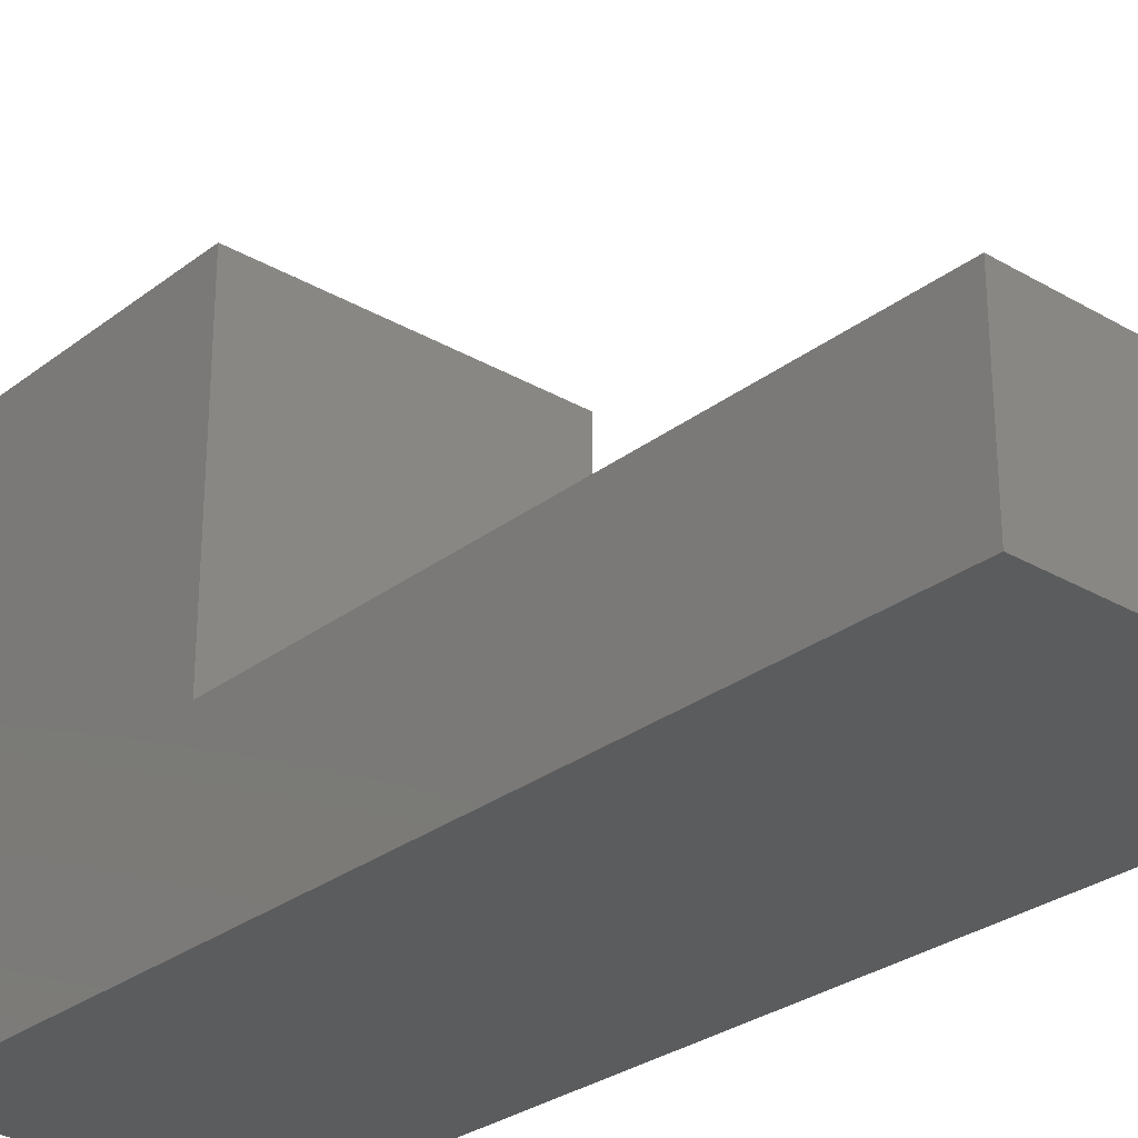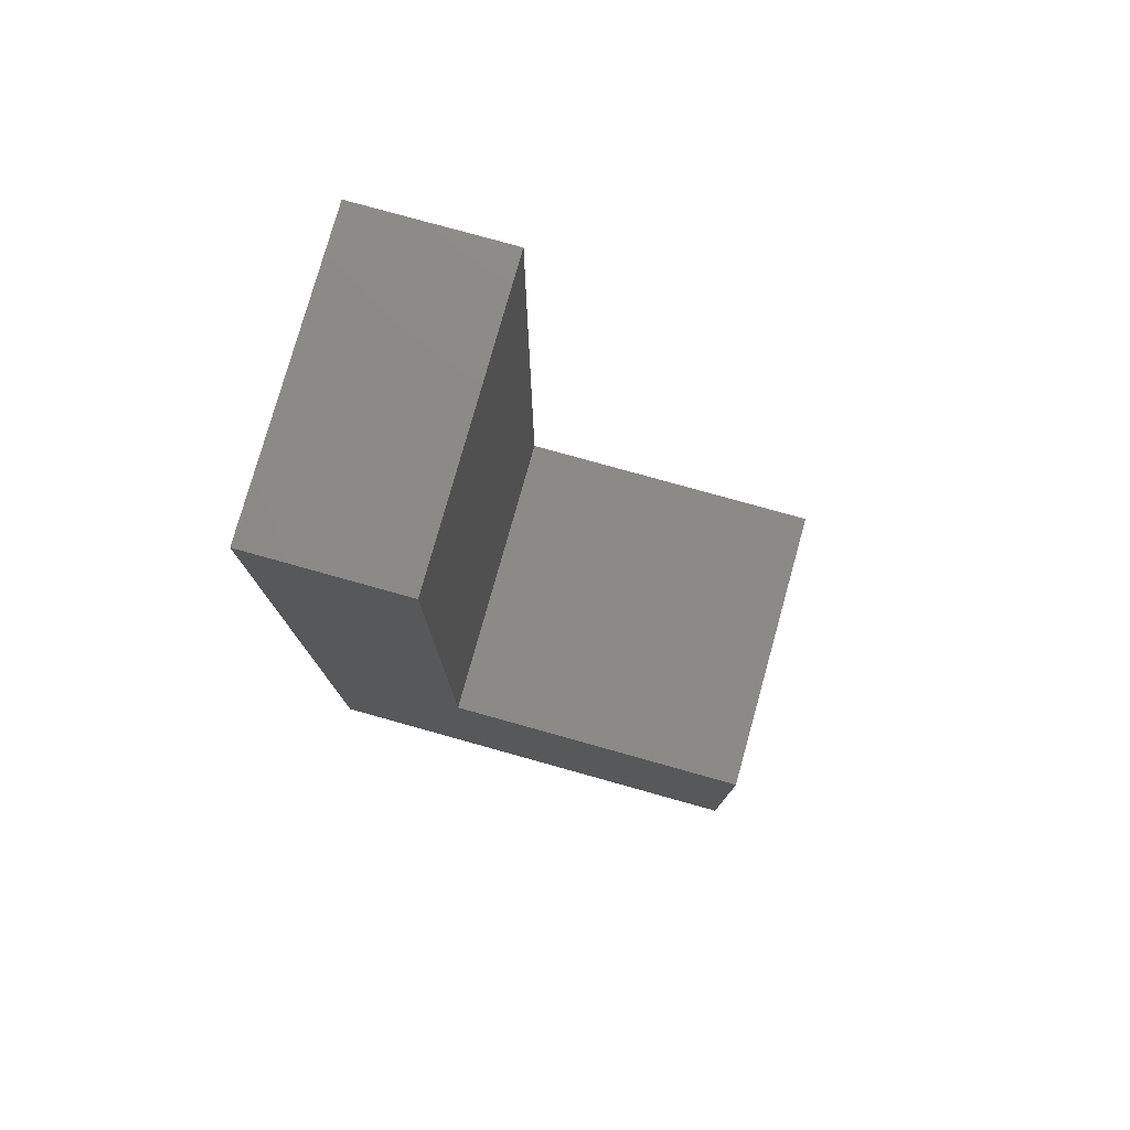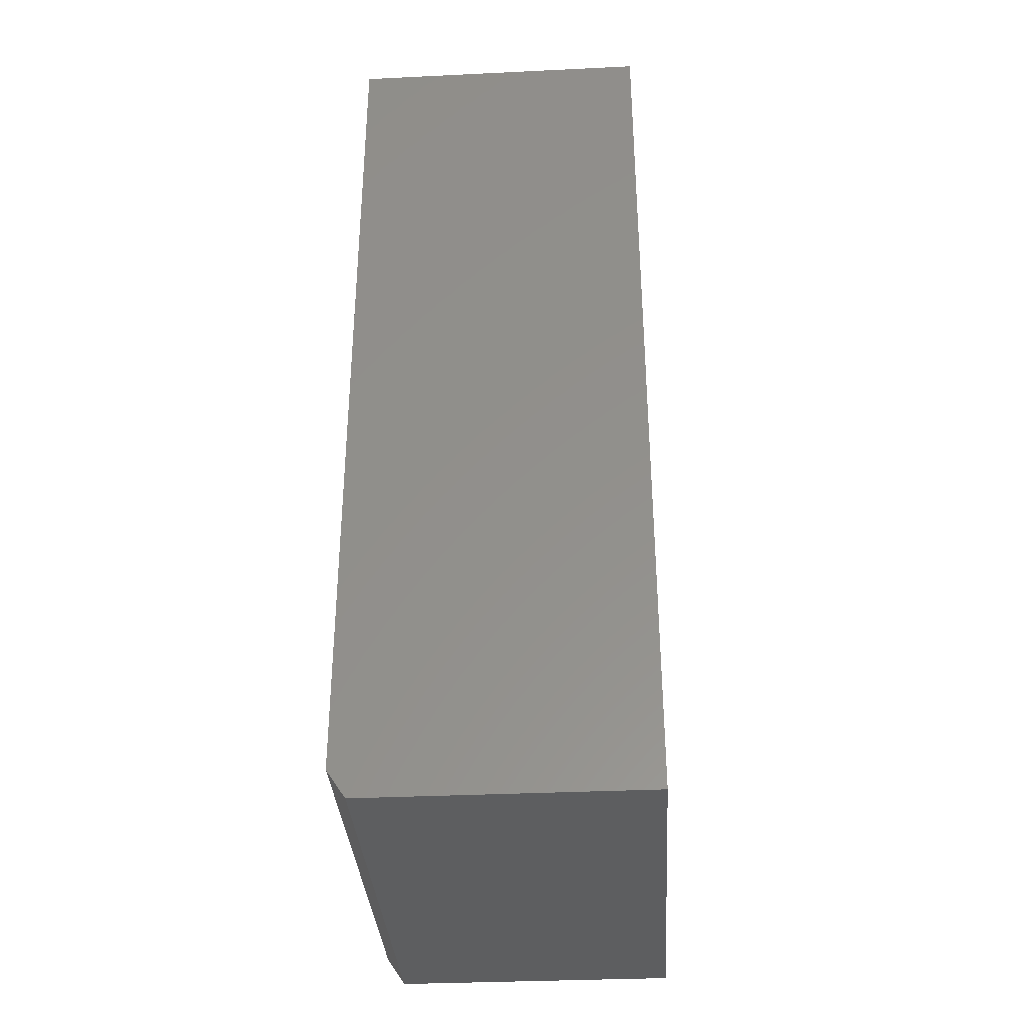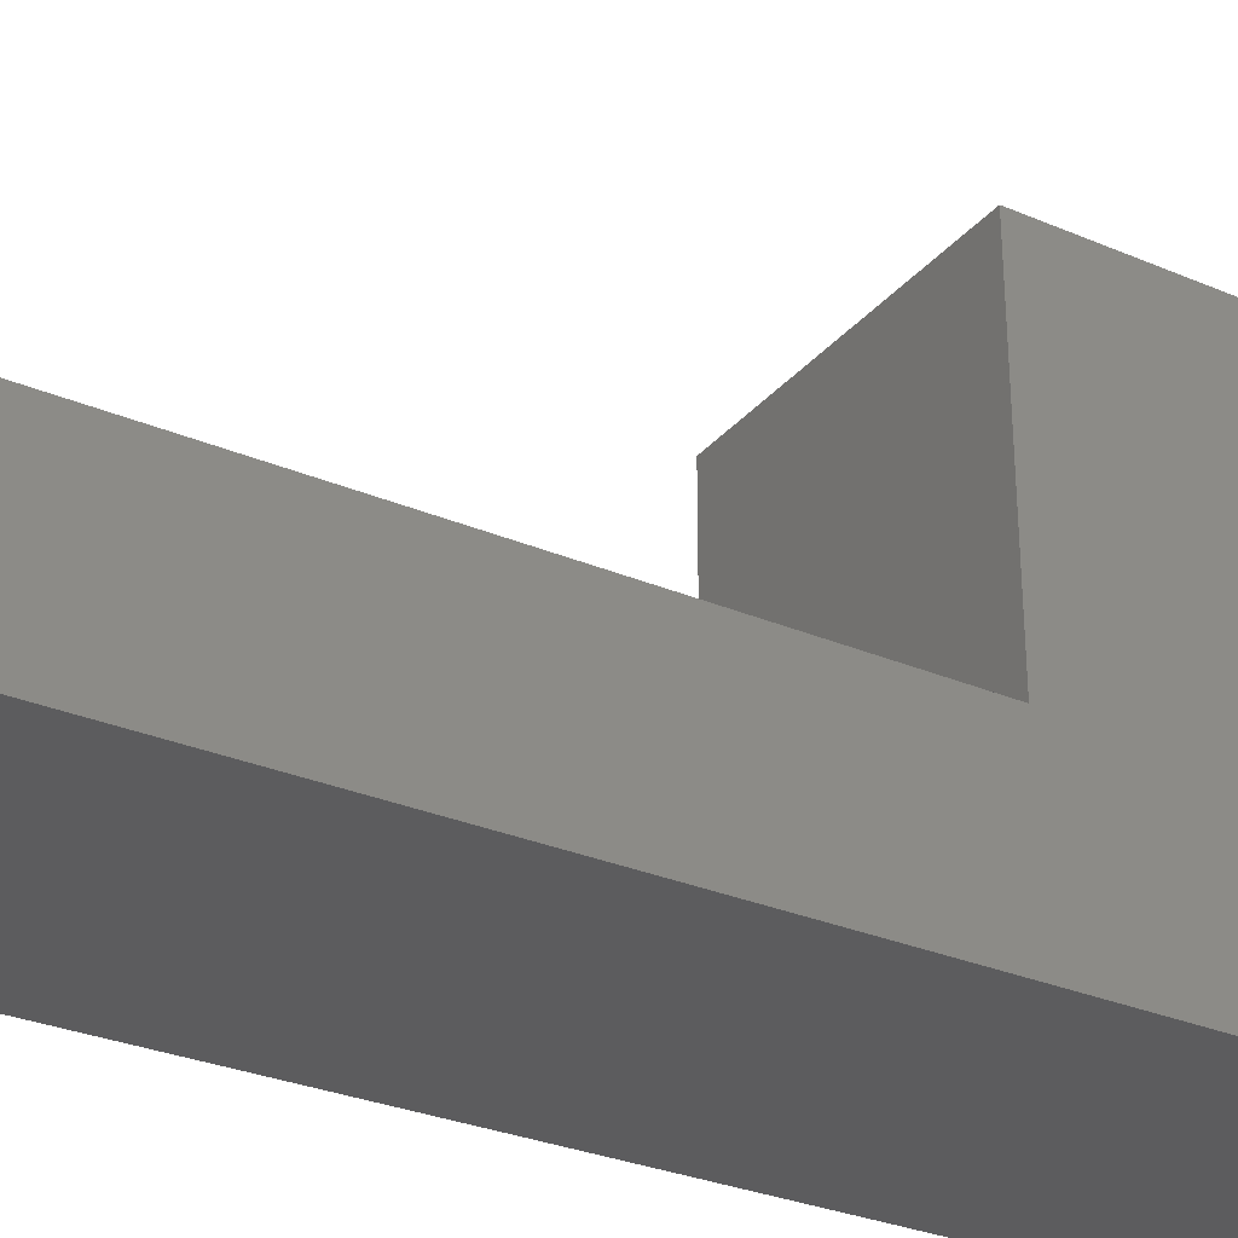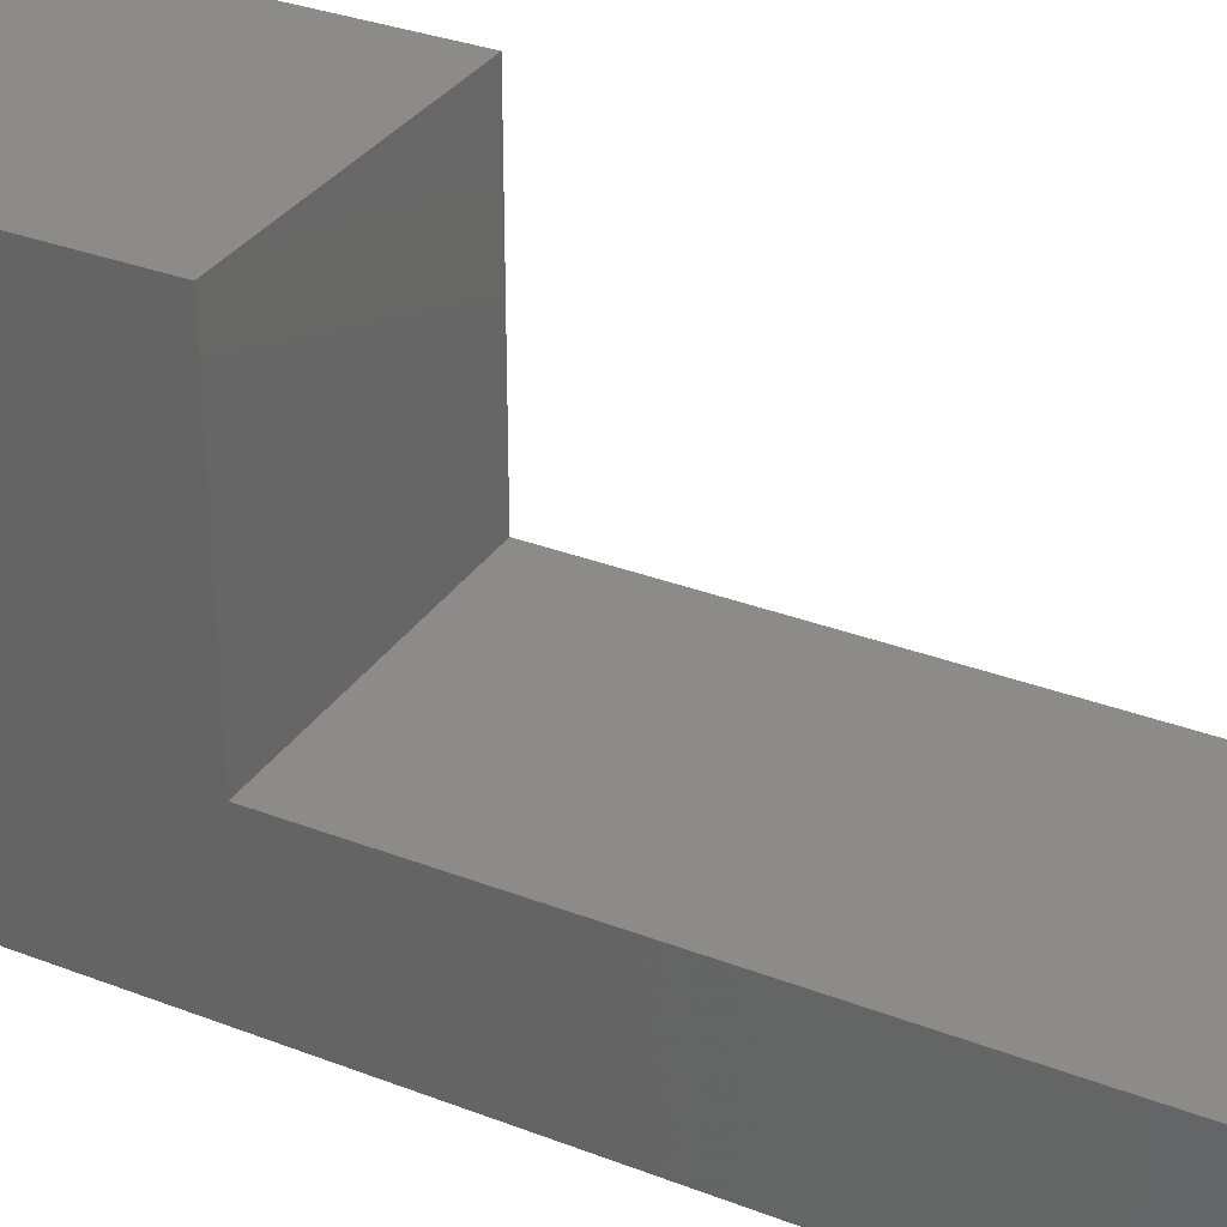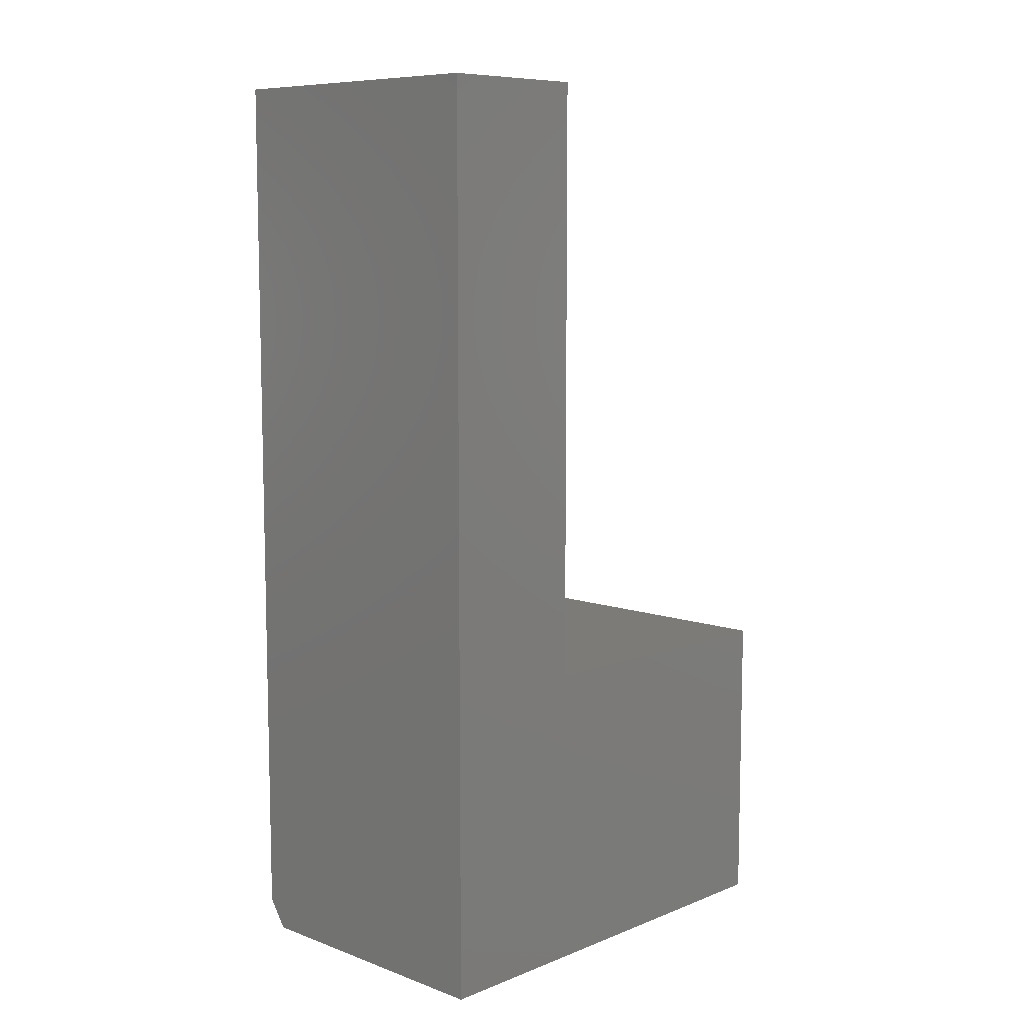
<metadata>
{"format":"stl","ext":"stl","renderer":"f3d","projection":"perspective","resolution":1024,"background":"white","views":[{"elev":-28.4,"azim":138.8,"up":"+Z"},{"elev":78.0,"azim":-74.4,"up":"+Y"},{"elev":-34.4,"azim":-176.3,"up":"+Y"},{"elev":-29.8,"azim":-122.0,"up":"+Z"},{"elev":32.6,"azim":118.1,"up":"+Z"},{"elev":8.7,"azim":-136.1,"up":"+Y"}]}
</metadata>
<code>
# stl→obj: 14 verts, 24 faces
v 0.25 0.2553 0.3829
v 0.25 0.02344 0.3829
v 0.25 0.2553 0.1276
v 0.25 0.02344 -1.435e-18
v 0.25 0.7578 0.1276
v 0.25 0.7578 -4.64e-17
v 0.2344 0 0.3829
v 0 2.345e-17 0.3829
v 0.2344 0 0
v 0 0 0
v 0 0.2553 0.3829
v 0 0.7578 -4.64e-17
v 0 0.2553 0.1276
v 0 0.7578 0.1276
f 1 2 3
f 3 2 4
f 3 4 5
f 5 4 6
f 7 8 9
f 9 8 10
f 1 11 2
f 2 11 8
f 2 8 7
f 12 6 10
f 10 6 4
f 10 4 9
f 4 2 9
f 9 2 7
f 11 13 8
f 8 13 10
f 13 14 10
f 10 14 12
f 3 13 1
f 1 13 11
f 5 14 3
f 3 14 13
f 12 14 6
f 6 14 5

</code>
